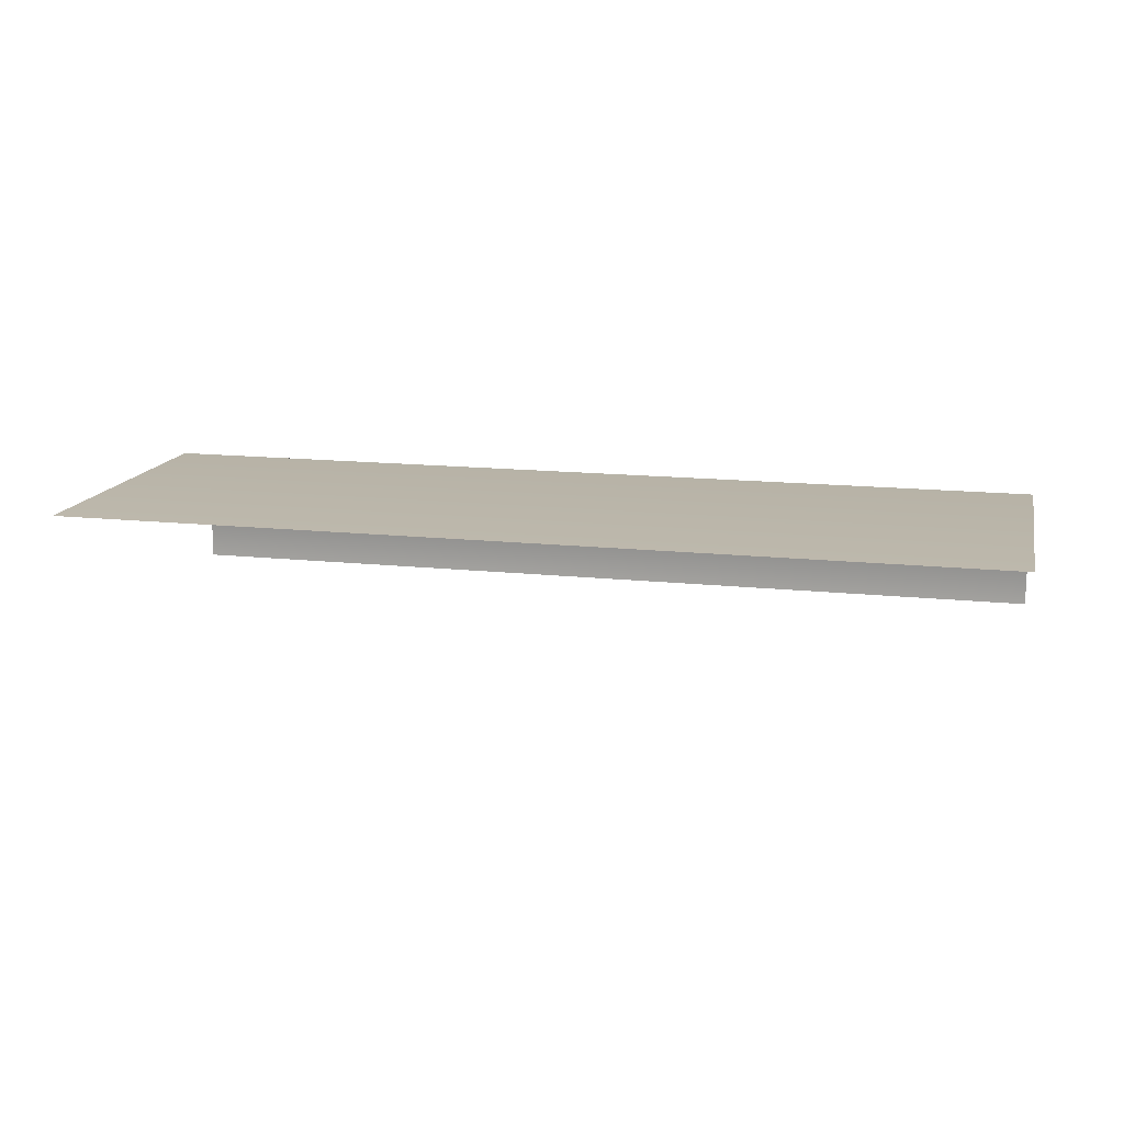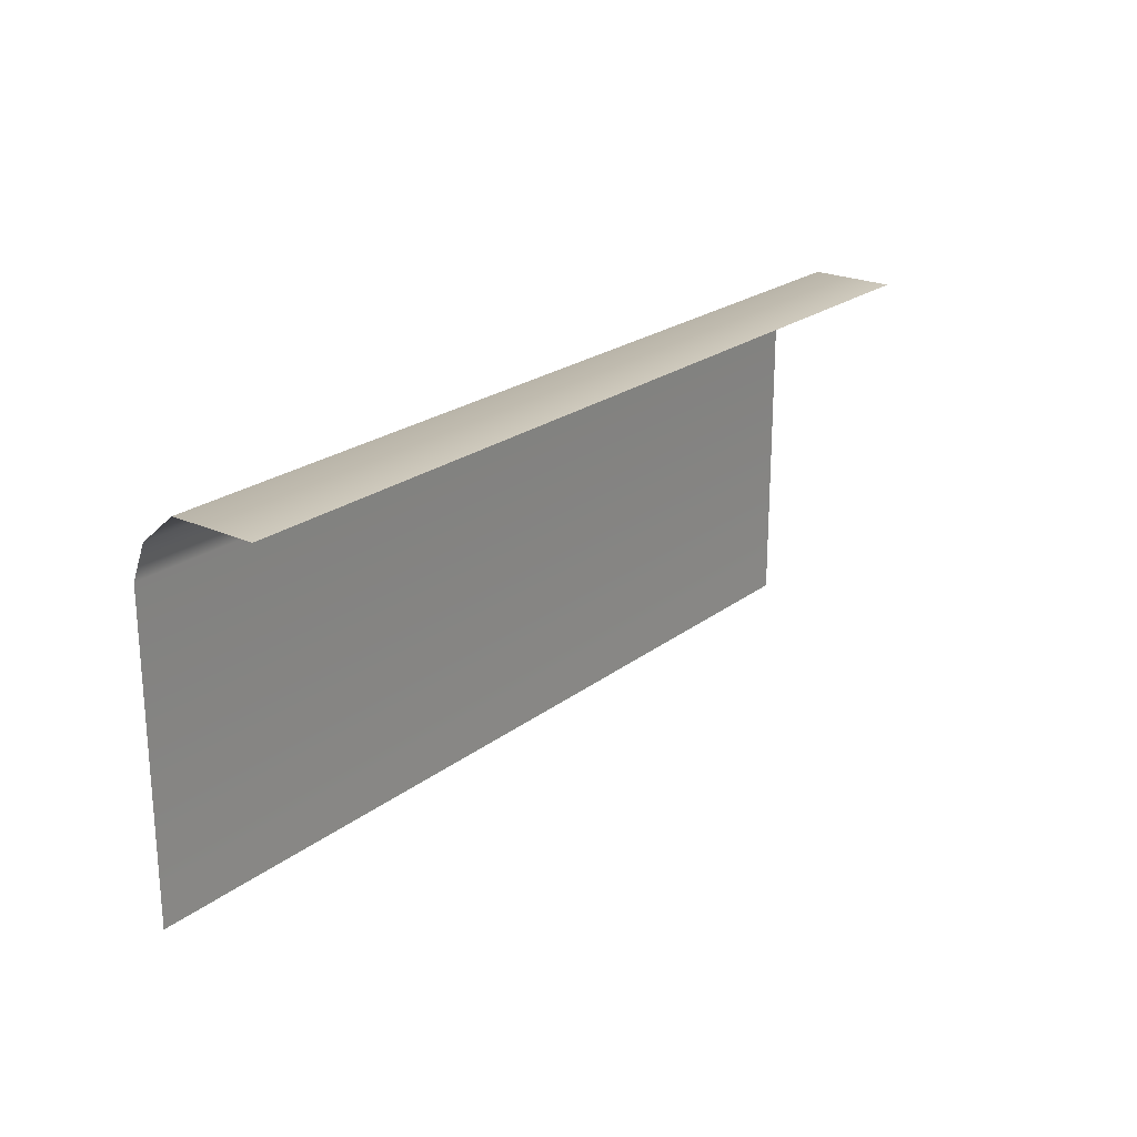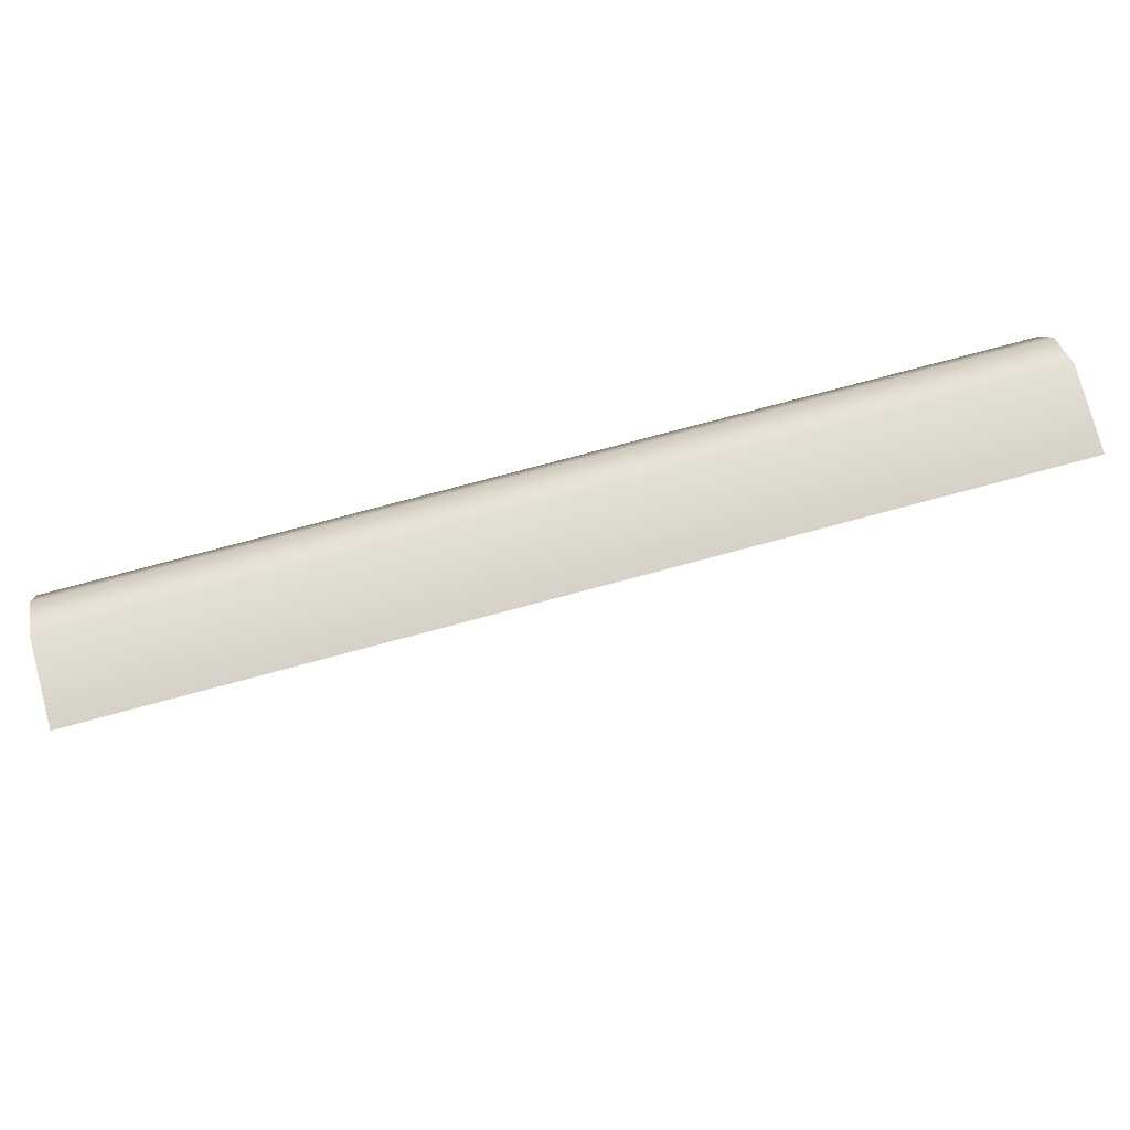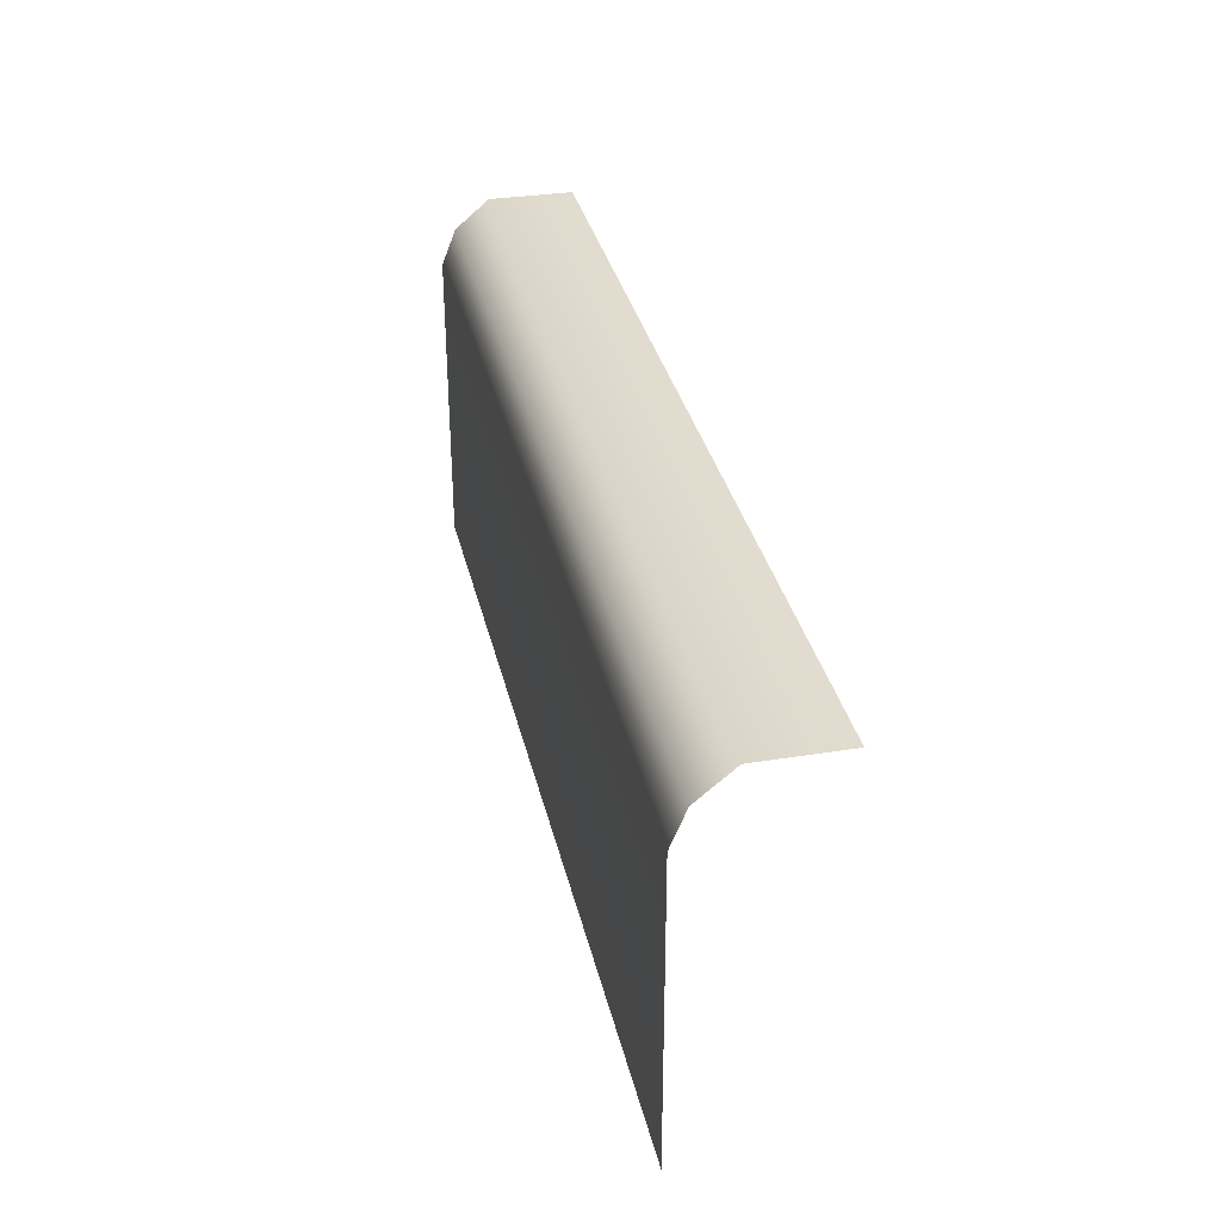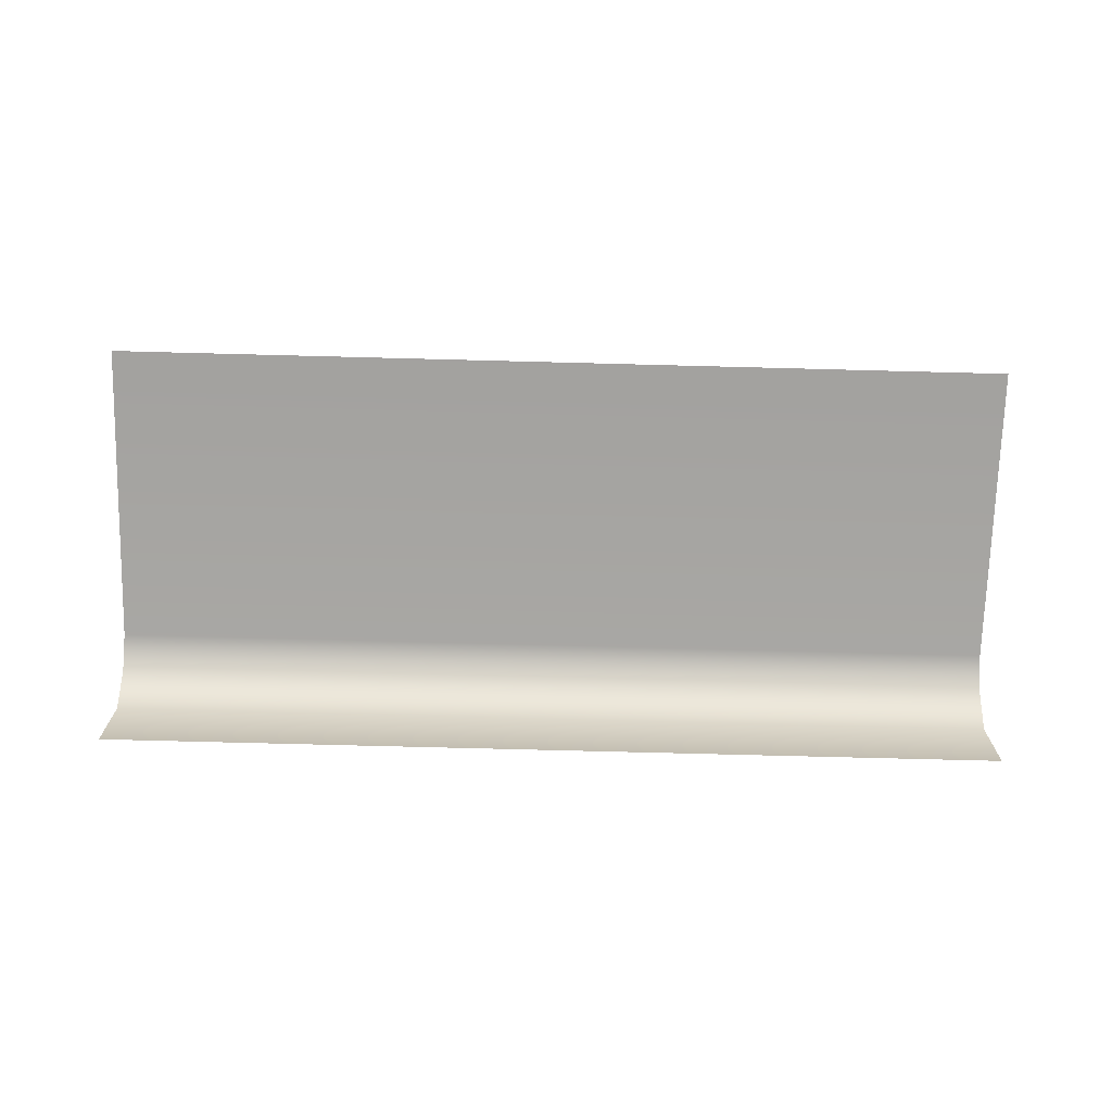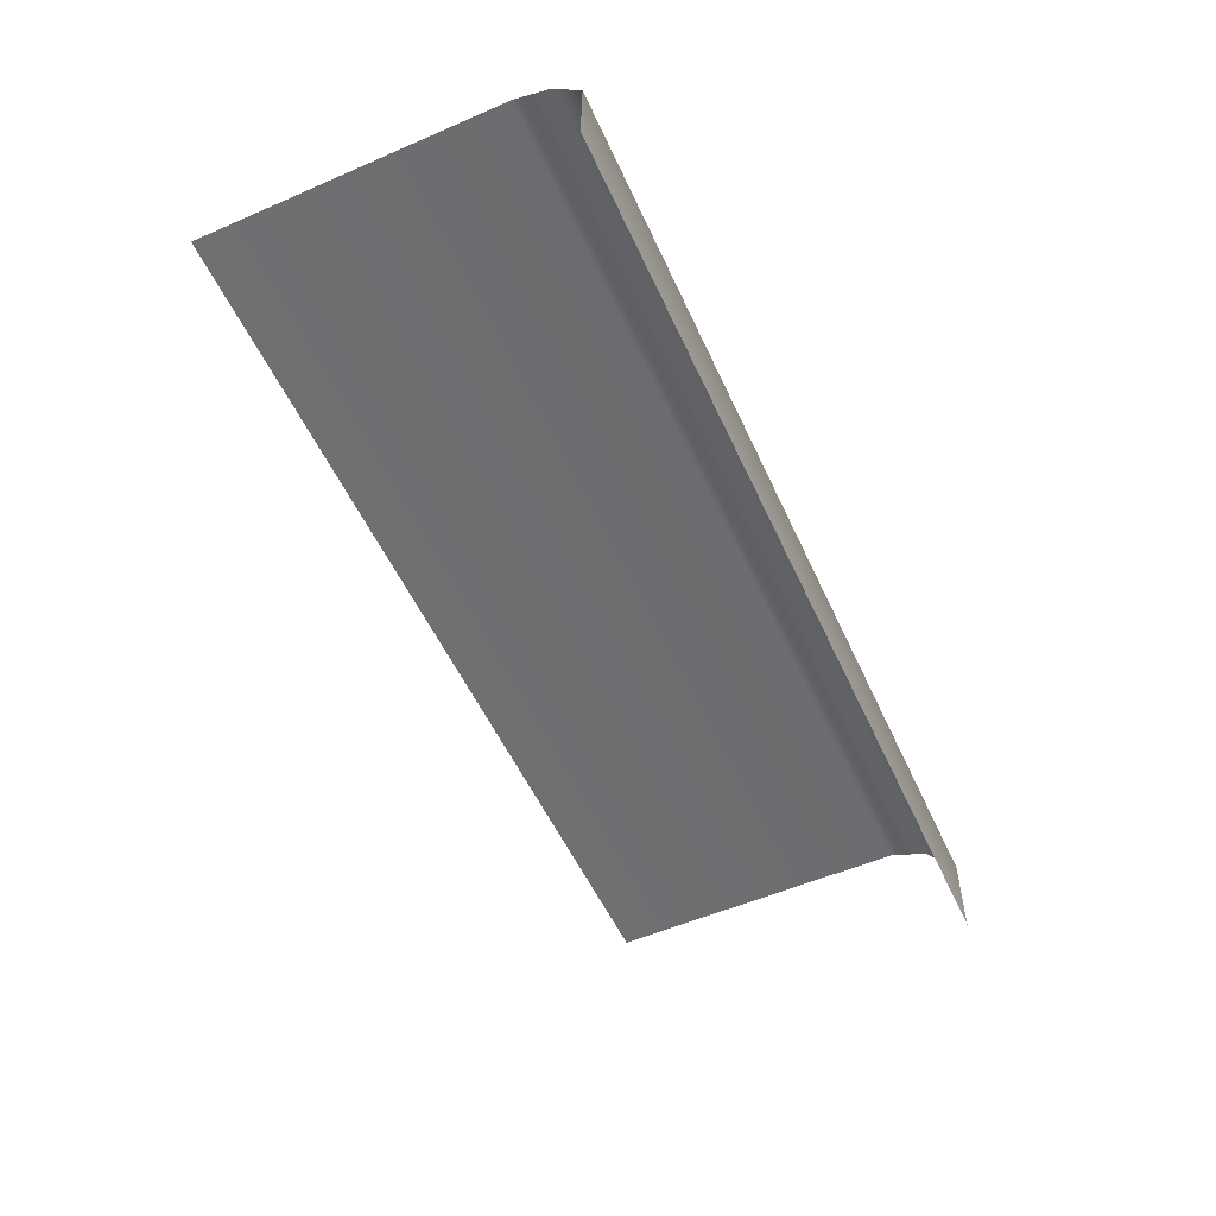
<metadata>
{"format":"obj","ext":"obj","renderer":"f3d","projection":"perspective","resolution":1024,"background":"white","views":[{"elev":14.8,"azim":13.1,"up":"+Z"},{"elev":22.3,"azim":127.4,"up":"+Y"},{"elev":77.2,"azim":165.0,"up":"+Y"},{"elev":34.3,"azim":77.1,"up":"+Y"},{"elev":-72.3,"azim":-1.5,"up":"+Z"},{"elev":-54.9,"azim":114.5,"up":"+Z"}]}
</metadata>
<code>
g default
v 63.72 34.47 0
v 163.7 34.47 0
v 63.72 68.05 0
v 163.7 68.05 0
v 63.72 72 -1.558
v 163.7 72 -1.558
v 63.72 75.17 -5.32
v 163.7 75.17 -5.32
v 63.72 75.08 -14.48
v 163.7 75.08 -14.48
g MSH_mosshang2:pPlane3
f 1 2 4 3
f 3 4 6 5
f 5 6 8 7
f 7 8 10 9

</code>
